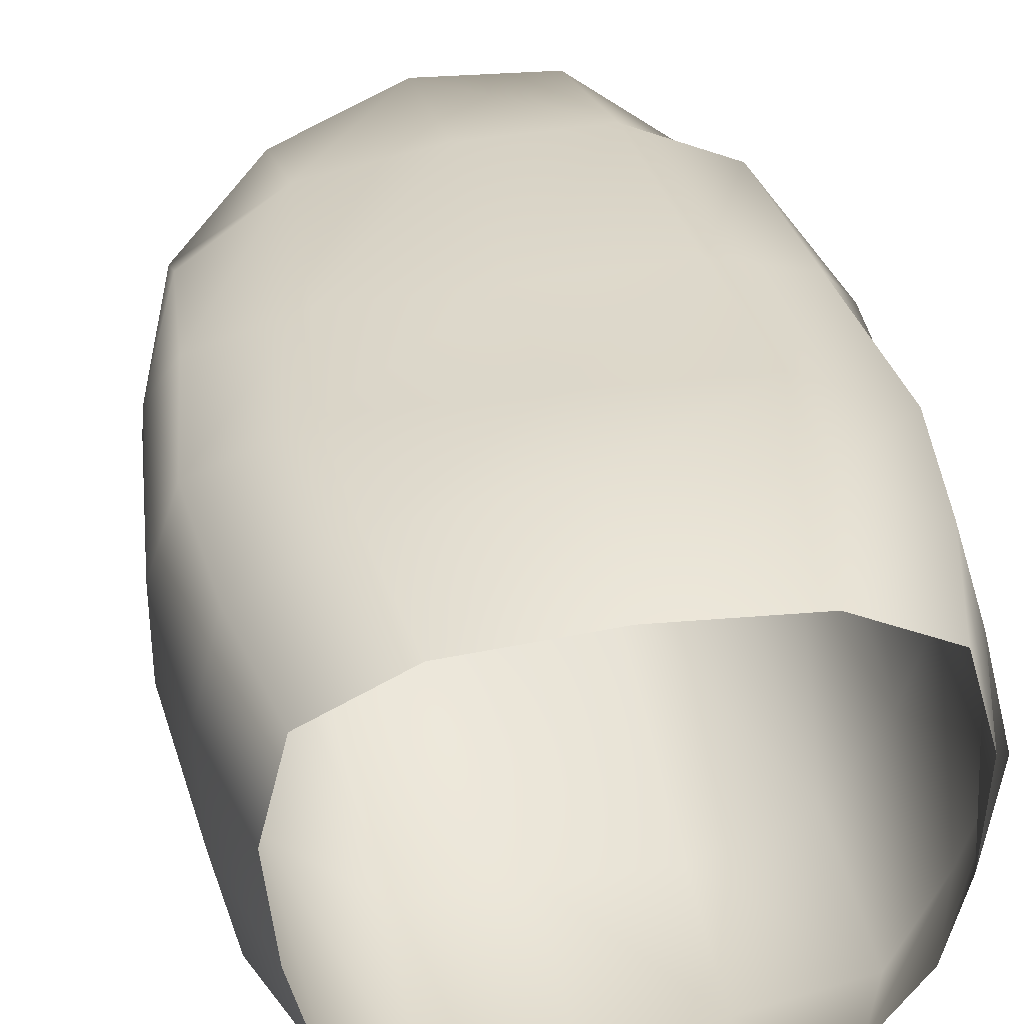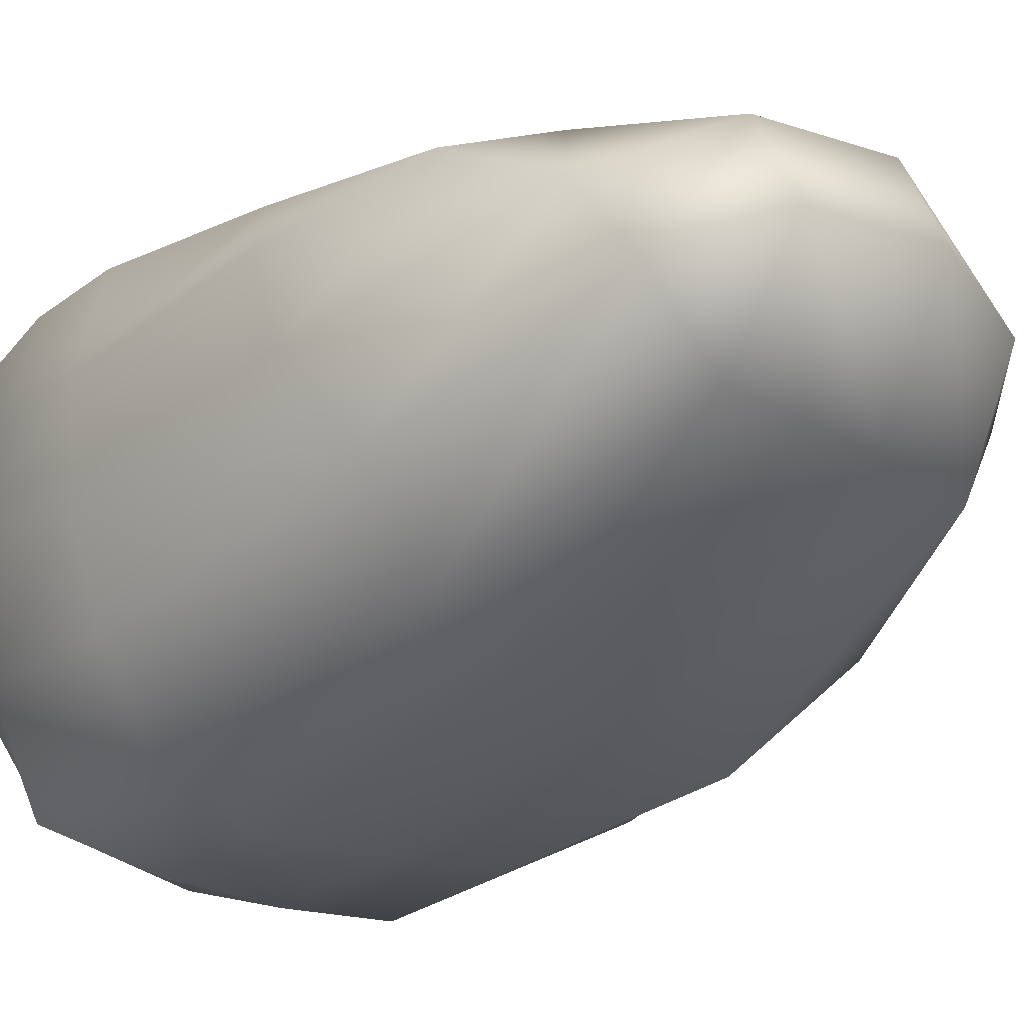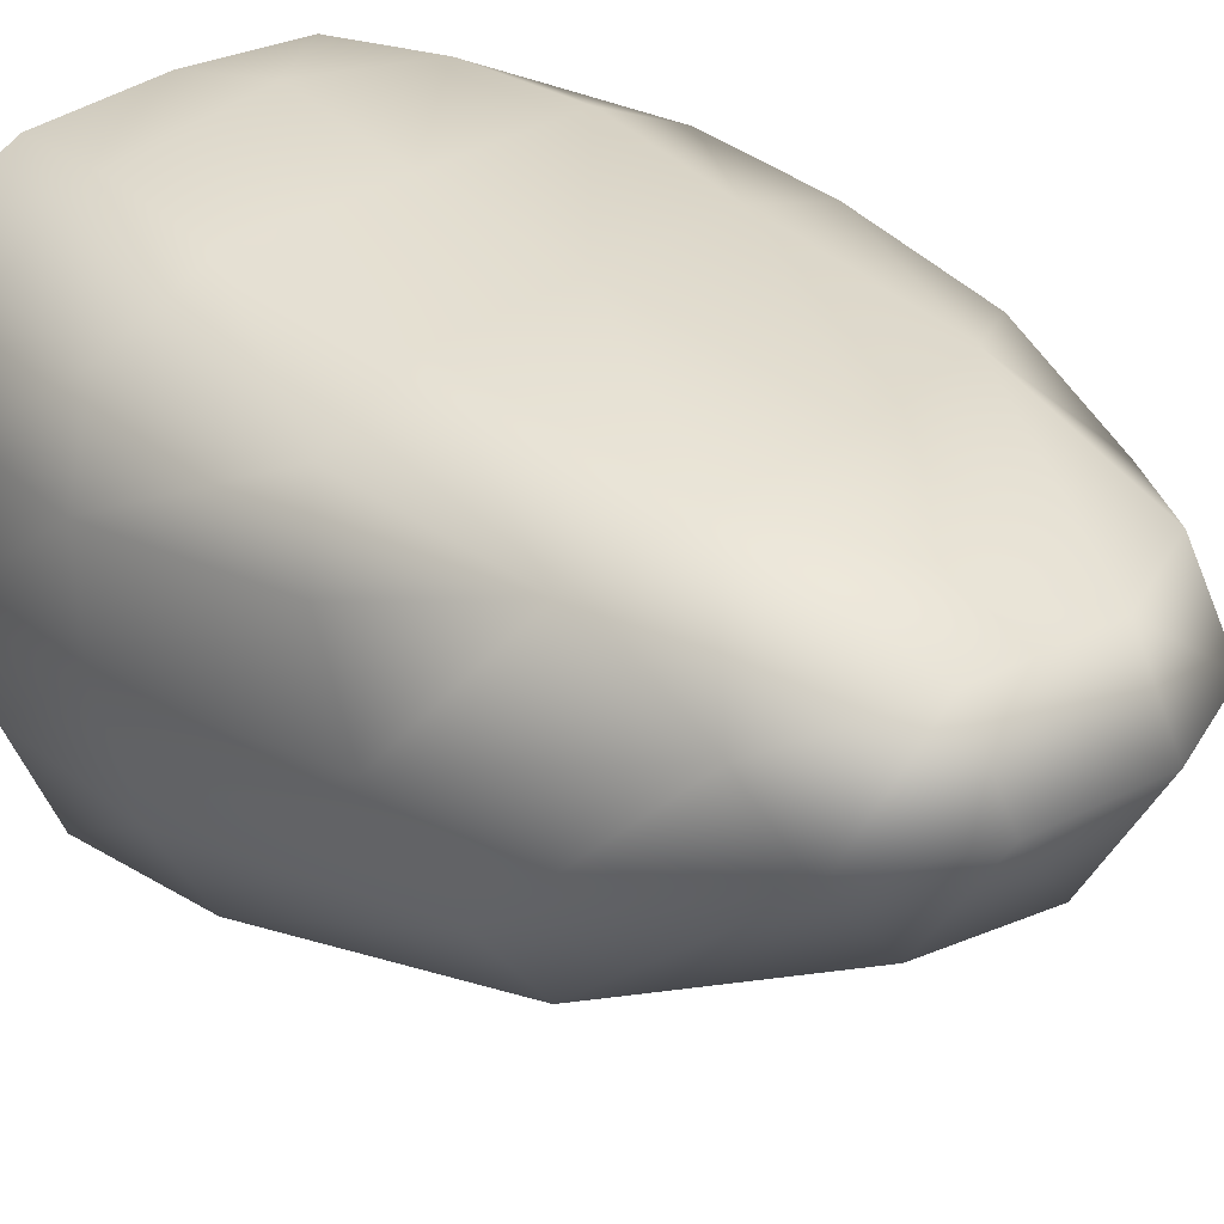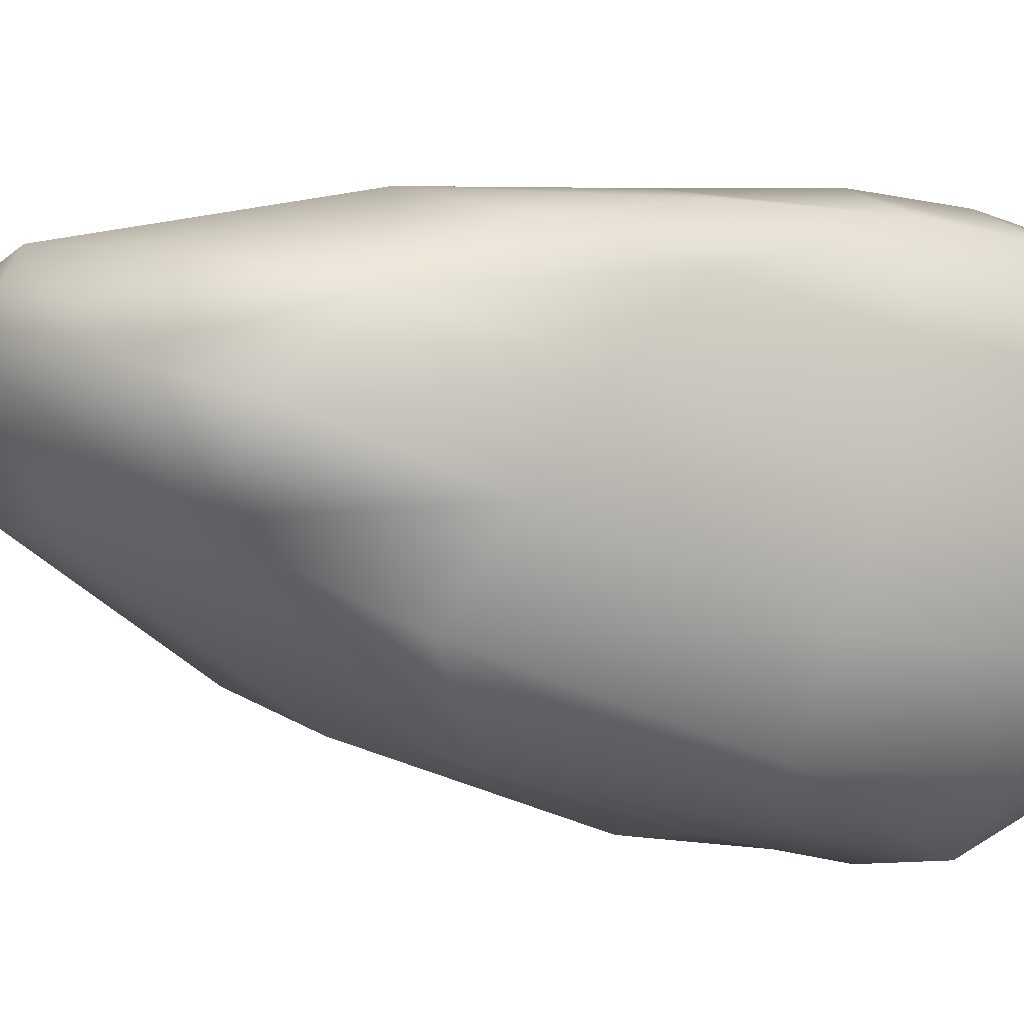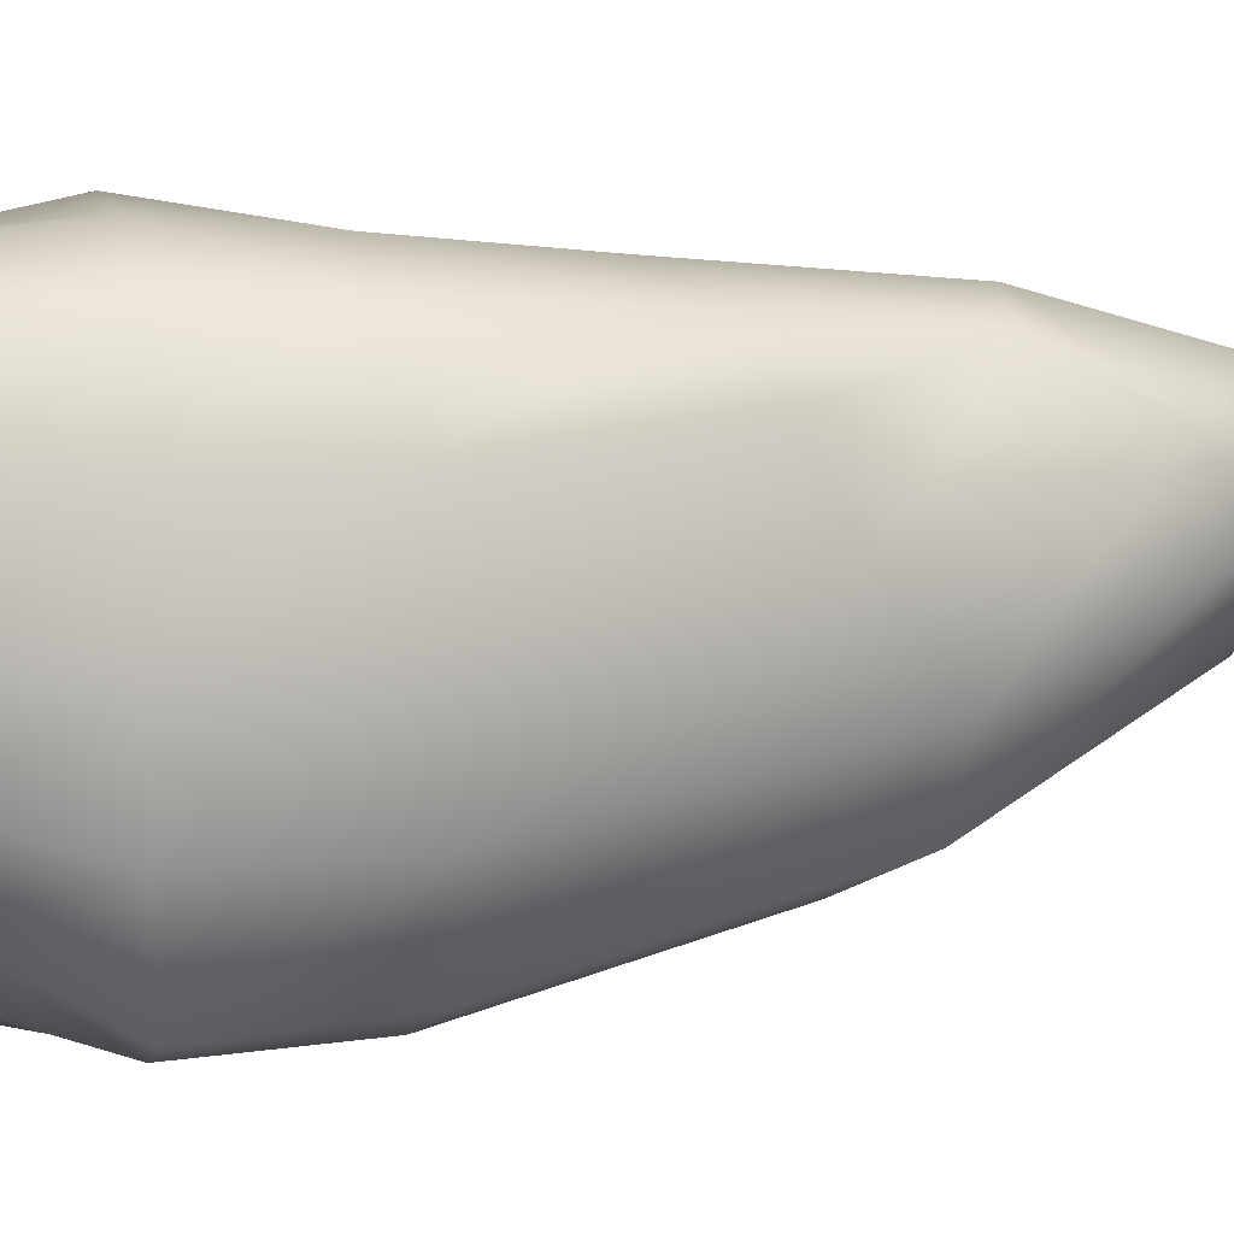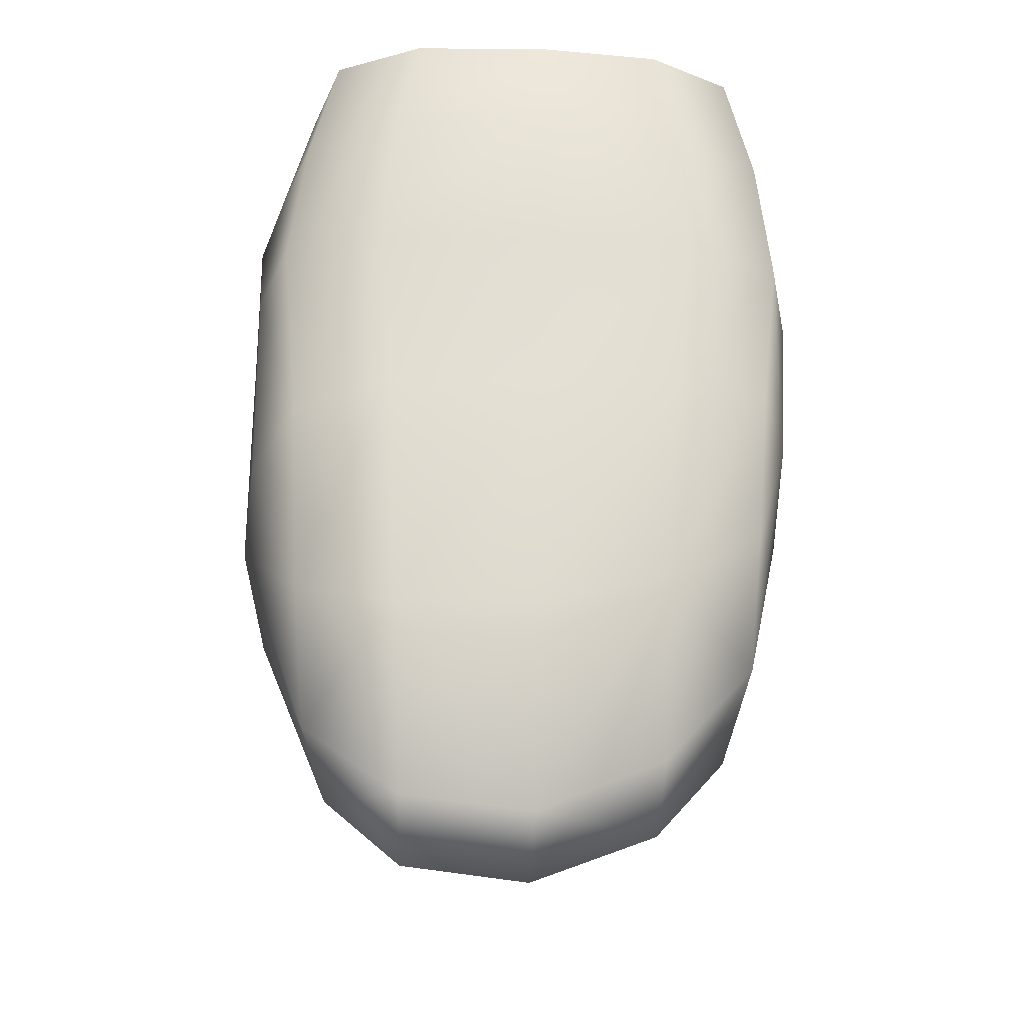
<metadata>
{"format":"obj","ext":"obj","renderer":"f3d","projection":"perspective","resolution":1024,"background":"white","views":[{"elev":36.4,"azim":-11.0,"up":"+Y"},{"elev":-16.5,"azim":140.1,"up":"+Y"},{"elev":30.5,"azim":136.0,"up":"+Y"},{"elev":-7.4,"azim":-119.4,"up":"+Y"},{"elev":3.9,"azim":76.4,"up":"+Y"},{"elev":-27.8,"azim":176.0,"up":"+Z"}]}
</metadata>
<code>
g default
v -1.279 -1.129 -4
v 1.347 -1.124 -4
v -1.683 1.608 -4
v 1.698 1.602 -4
v -1.782 1.49 -8.432
v 1.849 1.528 -8.982
v -1.057 -0.2348 -10.12
v 1.086 -0.05489 -10.41
v -1.993 1.7 -6.004
v 1.759 1.083 -9.947
v 0.000841 -0.2277 -10.47
v -1.759 0.992 -9.322
v 1.8 -1.53 -6.337
v -1.625 -1.462 -6.657
v -0.004621 -1.747 -4
v 1.874 0.05517 -4
v -0.003828 2.006 -4
v -1.784 0.07057 -4
v 2.059 1.652 -5.988
v 0.0189 1.781 -9.14
v -0.002411 2.025 -5.985
v -0.003963 -1.817 -6.303
v 2.357 0.05912 -6.146
v -2.196 0.08429 -6.343
v 2.214 -0.7765 -6.309
v 2.37 0.02084 -4.908
v 1.724 -0.5944 -4
v 1.578 0.5344 -10.34
v 2.323 0.4557 -8.19
v 2.296 0.9091 -6.001
v 1.908 0.8759 -4
v -2.047 -0.7376 -6.595
v -2.071 0.6065 -8.052
v -1.593 0.3653 -9.88
v -1.625 -0.5879 -4
v -2.057 0.02259 -4.977
v -1.862 0.8908 -4
v -2.201 0.9638 -6.134
v -1.018 1.938 -4
v -0.001509 2.223 -4.941
v -1.251 2.027 -5.988
v -1.892 1.667 -4.951
v 1.018 1.937 -4
v 1.925 1.66 -4.946
v 1.281 1.989 -5.987
v 1.925 1.64 -7.464
v 1.087 1.781 -9.177
v 0.005233 1.896 -7.274
v -1.011 1.741 -8.905
v -1.861 1.689 -7.217
v -0.01233 -1.324 -8.261
v -0.916 -1.808 -6.3
v -1.482 -0.8238 -8.87
v 1.645 -0.8928 -8.731
v 0.9309 -1.804 -6.281
v 1.803 -1.65 -5.011
v 0.7222 -1.555 -4
v -0.007698 -1.995 -5.085
v -0.7067 -1.564 -4
v -1.512 -1.484 -4.964
v -1.178 2.031 -4.95
v 1.201 2.069 -4.944
v 1.169 1.896 -7.336
v -1.115 1.903 -7.246
v -0.9308 -1.508 -8.304
v 0.8998 -1.229 -8.362
v 0.9058 -1.889 -5.052
v -0.9533 -1.98 -5.02
v 2.132 -0.8113 -4.927
v 2.159 -0.2131 -8.723
v 2.255 1.178 -7.795
v 2.159 0.8948 -4.947
v -1.881 -0.1091 -8.569
v -1.907 -0.7887 -4.983
v -2.081 0.914 -4.955
v -2.074 1.221 -7.469
v 0.004898 1.412 -10.69
v 2.1e-05 0.7761 -11.03
v 0.9856 0.805 -10.93
v 1.016 1.42 -10.58
v -1.014 1.251 -10.2
v -1.002 0.6305 -10.6
g Low_Poly_RockEnd
f 3 39 61 42
f 39 17 40 61
f 61 40 21 41
f 42 61 41 9
f 17 43 62 40
f 43 4 44 62
f 62 44 19 45
f 40 62 45 21
f 21 45 63 48
f 45 19 46 63
f 63 46 6 47
f 48 63 47 20
f 9 41 64 50
f 41 21 48 64
f 64 48 20 49
f 50 64 49 5
f 7 65 53
f 7 11 51 65
f 65 51 22 52
f 53 65 52 14
f 11 8 66 51
f 8 54 66
f 66 54 13 55
f 51 66 55 22
f 22 55 67 58
f 55 13 56 67
f 67 56 2 57
f 58 67 57 15
f 14 52 68 60
f 52 22 58 68
f 68 58 15 59
f 60 68 59 1
f 2 56 69 27
f 56 13 25 69
f 69 25 23 26
f 27 69 26 16
f 13 54 70 25
f 54 8 28 70
f 70 28 10 29
f 25 70 29 23
f 23 29 71 30
f 29 10 6 71
f 71 6 46
f 30 71 46 19
f 16 26 72 31
f 26 23 30 72
f 72 30 19 44
f 31 72 44 4
f 7 53 73 34
f 53 14 32 73
f 73 32 24 33
f 34 73 33 12
f 14 60 74 32
f 60 1 35 74
f 74 35 18 36
f 32 74 36 24
f 24 36 75 38
f 36 18 37 75
f 75 37 3 42
f 38 75 42 9
f 12 33 76 5
f 33 24 38 76
f 76 38 9 50
f 5 76 50
f 49 81 12 5
f 10 80 47 6
f 8 79 28
f 34 82 7
f 12 81 82 34
f 28 79 80 10
f 11 78 79 8
f 80 79 78 77
f 47 80 77 20
f 49 20 77 81
f 82 81 77 78
f 7 82 78 11

</code>
